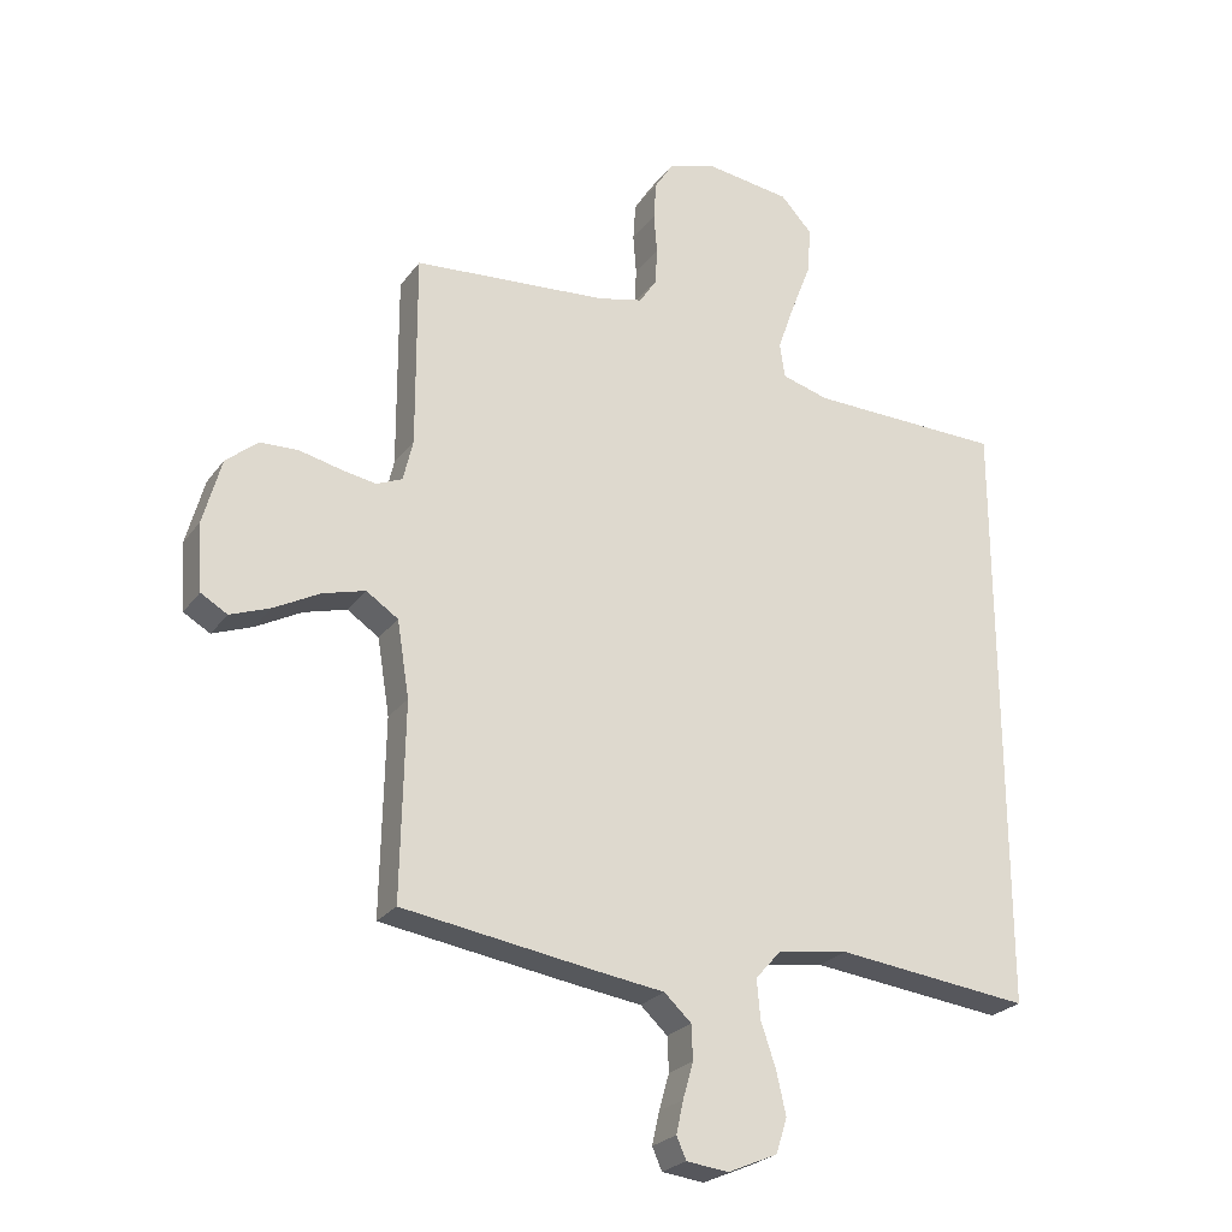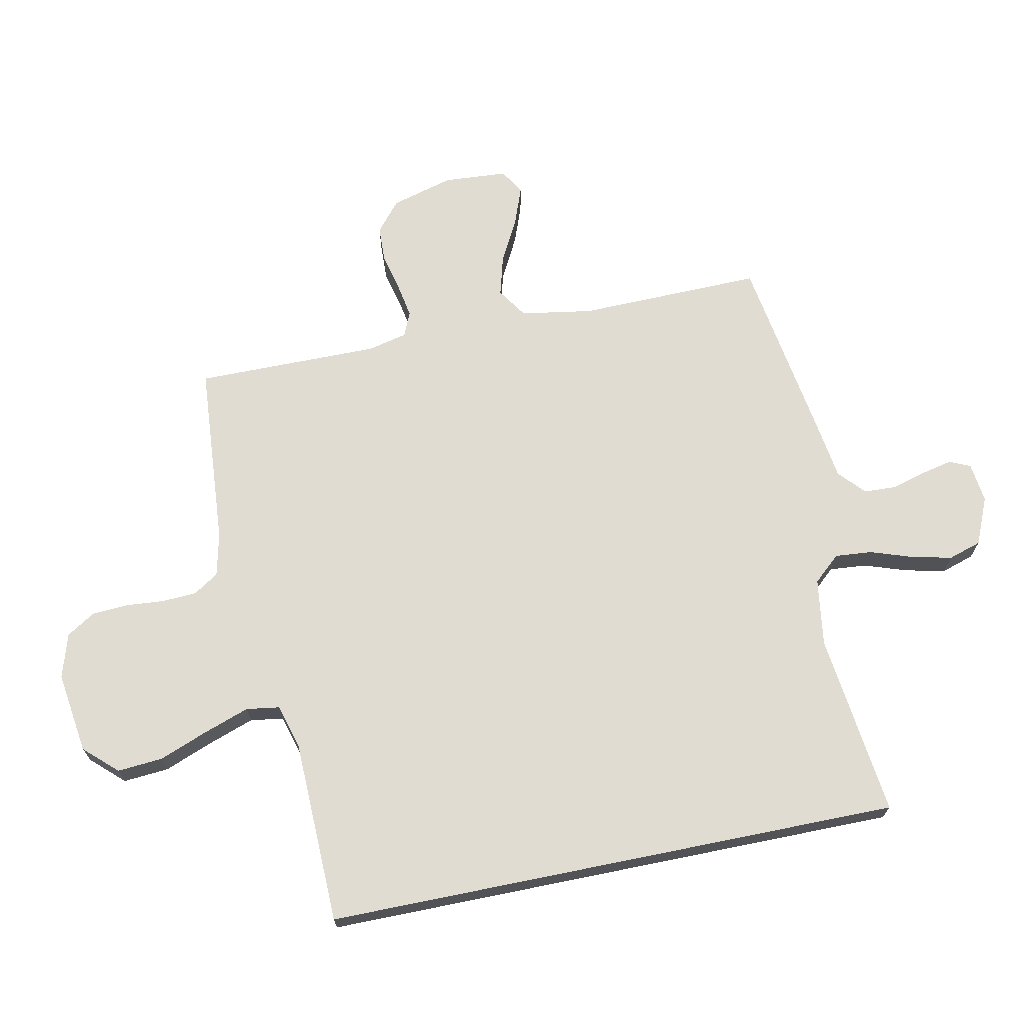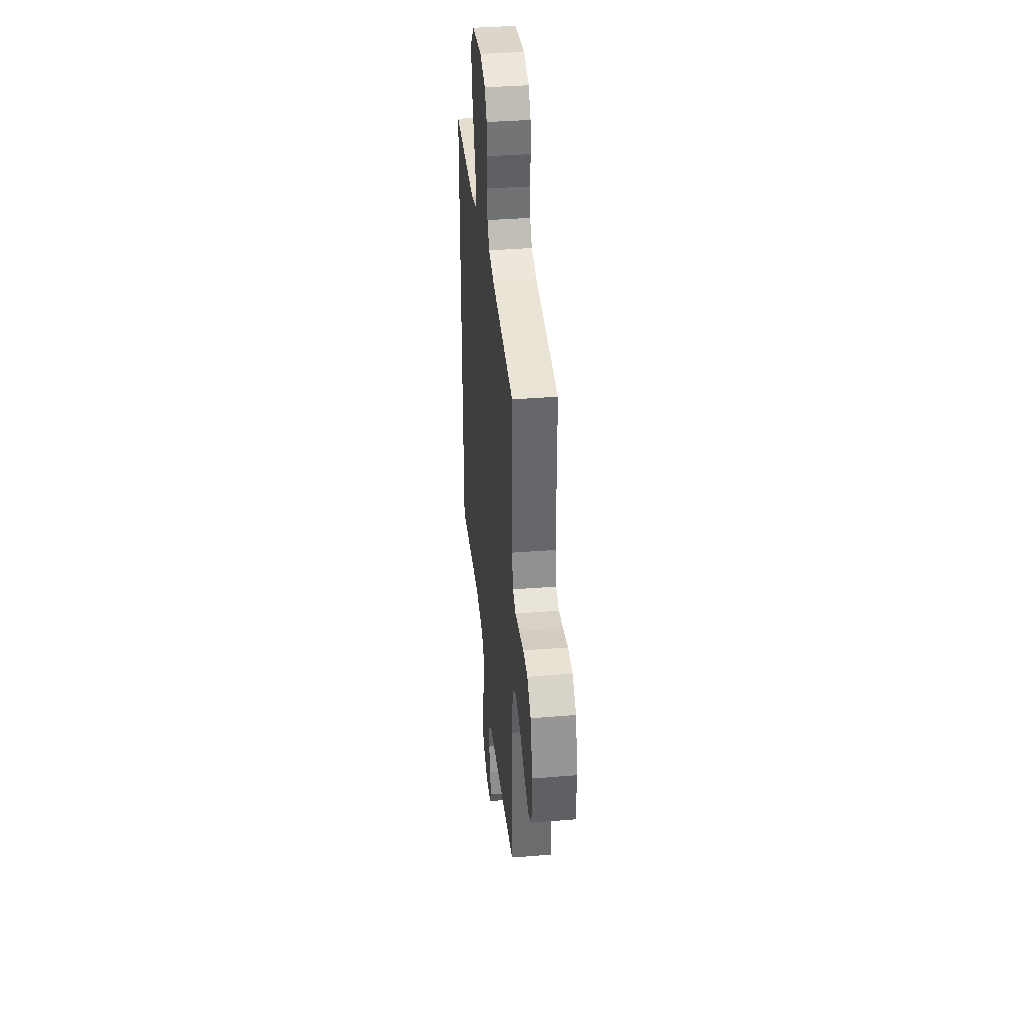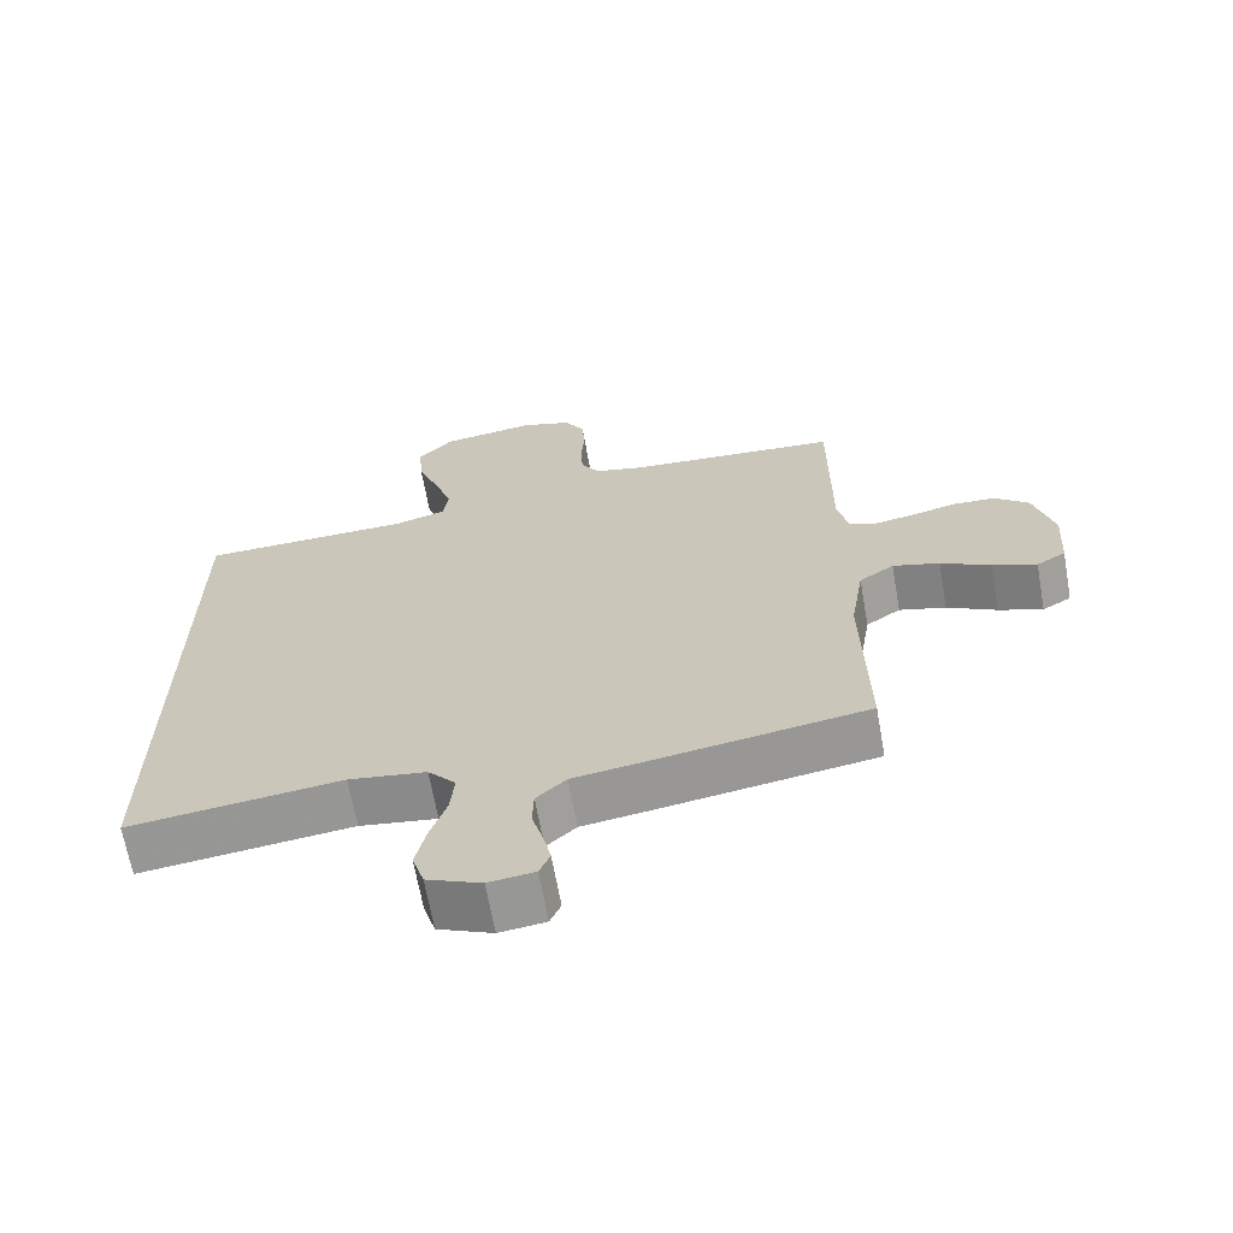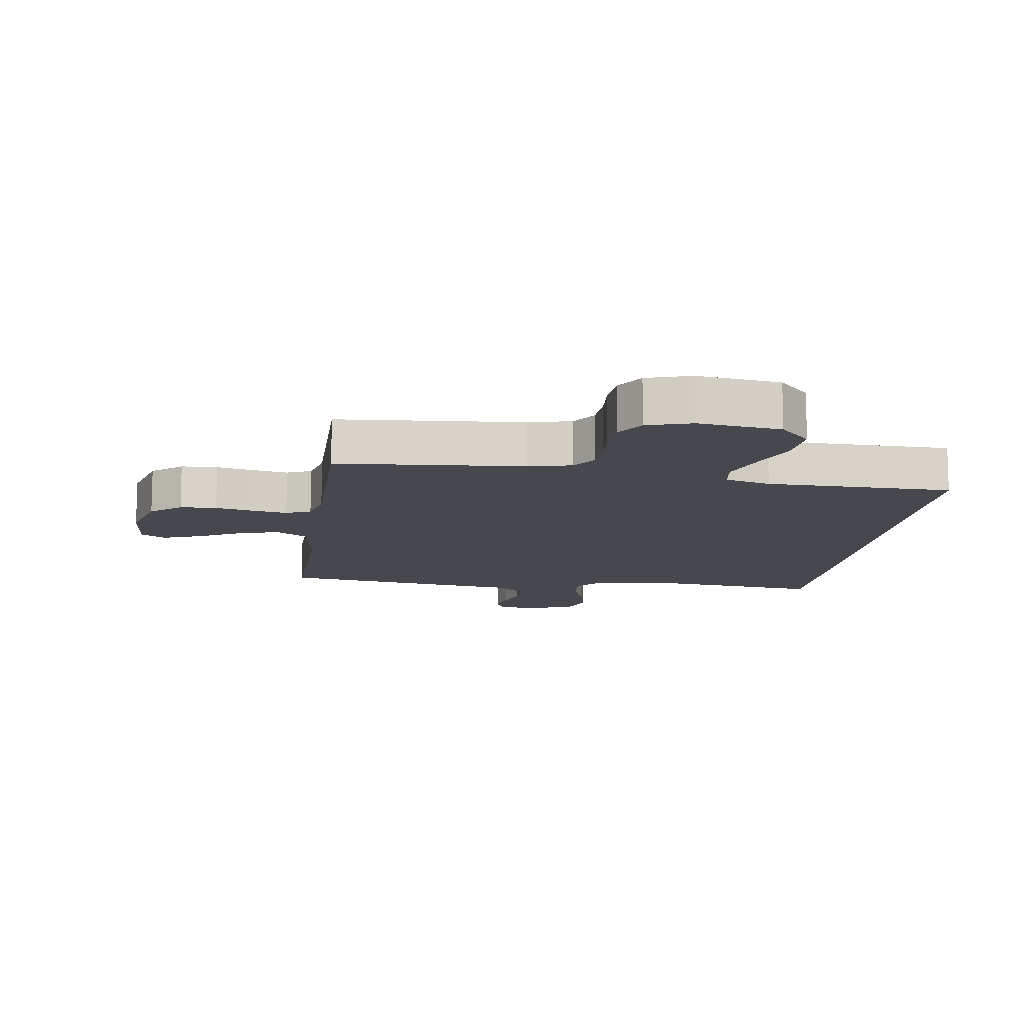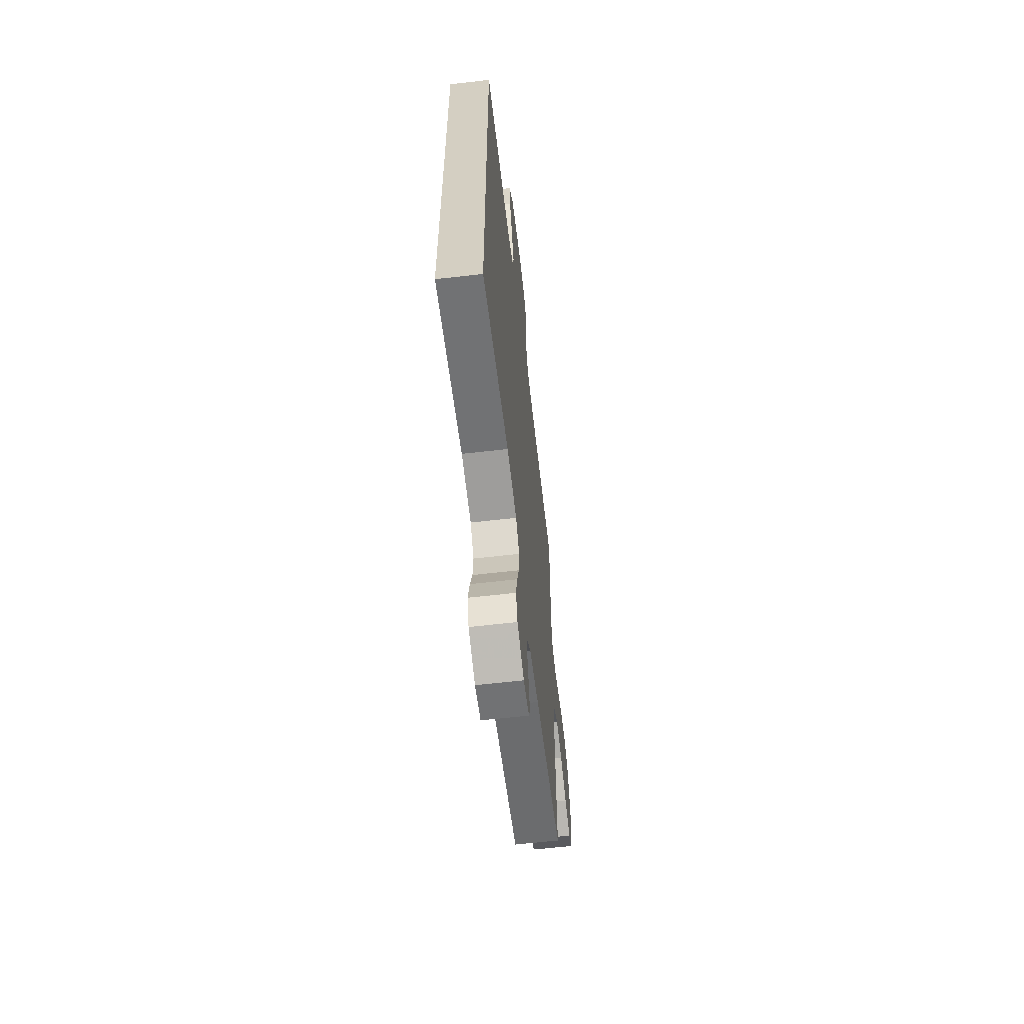
<metadata>
{"format":"obj","ext":"obj","renderer":"f3d","projection":"perspective","resolution":1024,"background":"white","views":[{"elev":-24.6,"azim":-27.3,"up":"+Z"},{"elev":69.2,"azim":78.5,"up":"+Y"},{"elev":38.0,"azim":-95.8,"up":"+Z"},{"elev":-66.4,"azim":-169.9,"up":"+Z"},{"elev":-11.8,"azim":-7.7,"up":"+Y"},{"elev":-62.3,"azim":96.7,"up":"+Z"}]}
</metadata>
<code>
v 0.5 0.07 0.442
v 0.5 0.07 -0.497
v 0.2 0.07 -0.461
v 0.09 0.07 -0.477
v 0.051 0.07 -0.521
v 0.056 0.07 -0.581
v 0.079 0.07 -0.649
v 0.094 0.07 -0.715
v 0.077 0.07 -0.769
v 0 0.07 -0.802
v -0.065 0.07 -0.794
v -0.08 0.07 -0.76
v -0.069 0.07 -0.71
v -0.053 0.07 -0.654
v -0.055 0.07 -0.601
v -0.097 0.07 -0.562
v -0.2 0.07 -0.547
v -0.5 0.07 -0.5
v -0.494 0.07 -0.2
v -0.513 0.07 -0.083
v -0.562 0.07 -0.05
v -0.628 0.07 -0.068
v -0.698 0.07 -0.105
v -0.76 0.07 -0.128
v -0.801 0.07 -0.104
v -0.808 0.07 0
v -0.78 0.07 0.101
v -0.731 0.07 0.142
v -0.672 0.07 0.144
v -0.609 0.07 0.129
v -0.554 0.07 0.119
v -0.514 0.07 0.136
v -0.499 0.07 0.2
v -0.5 0.07 0.5
v -0.2 0.07 0.522
v -0.13 0.07 0.538
v -0.103 0.07 0.579
v -0.1 0.07 0.636
v -0.105 0.07 0.698
v -0.101 0.07 0.757
v -0.072 0.07 0.803
v 0 0.07 0.825
v 0.133 0.07 0.806
v 0.182 0.07 0.753
v 0.176 0.07 0.679
v 0.145 0.07 0.599
v 0.119 0.07 0.525
v 0.127 0.07 0.471
v 0.2 0.07 0.45
v 0.5 0 0.442
v 0.5 0 -0.497
v 0.2 0 -0.461
v 0.09 0 -0.477
v 0.051 0 -0.521
v 0.056 0 -0.581
v 0.079 0 -0.649
v 0.094 0 -0.715
v 0.077 0 -0.769
v 0 0 -0.802
v -0.065 0 -0.794
v -0.08 0 -0.76
v -0.069 0 -0.71
v -0.053 0 -0.654
v -0.055 0 -0.601
v -0.097 0 -0.562
v -0.2 0 -0.547
v -0.5 0 -0.5
v -0.494 0 -0.2
v -0.513 0 -0.083
v -0.562 0 -0.05
v -0.628 0 -0.068
v -0.698 0 -0.105
v -0.76 0 -0.128
v -0.801 0 -0.104
v -0.808 0 0
v -0.78 0 0.101
v -0.731 0 0.142
v -0.672 0 0.144
v -0.609 0 0.129
v -0.554 0 0.119
v -0.514 0 0.136
v -0.499 0 0.2
v -0.5 0 0.5
v -0.2 0 0.522
v -0.13 0 0.538
v -0.103 0 0.579
v -0.1 0 0.636
v -0.105 0 0.698
v -0.101 0 0.757
v -0.072 0 0.803
v 0 0 0.825
v 0.133 0 0.806
v 0.182 0 0.753
v 0.176 0 0.679
v 0.145 0 0.599
v 0.119 0 0.525
v 0.127 0 0.471
v 0.2 0 0.45
f 43 44 45 46
f 43 46 47
f 42 43 47
f 41 42 47 48
f 38 39 40 41
f 37 38 41 48
f 33 34 35
f 32 33 35 36
f 27 28 29 30
f 27 30 31
f 26 27 31
f 25 26 31 32
f 22 23 24 25
f 21 22 25 32
f 16 17 18 19
f 16 19 20
f 15 16 20
f 11 12 13 14
f 9 10 11 14
f 9 14 15
f 6 7 8 9
f 6 9 15
f 5 6 15 20
f 49 1 2 3
f 48 49 3 4
f 36 37 48 4
f 20 21 32 36
f 4 5 20 36
f 95 94 93 92
f 96 95 92
f 96 92 91
f 97 96 91 90
f 90 89 88 87
f 97 90 87 86
f 84 83 82
f 85 84 82 81
f 79 78 77 76
f 80 79 76
f 80 76 75
f 81 80 75 74
f 74 73 72 71
f 81 74 71 70
f 68 67 66 65
f 69 68 65
f 69 65 64
f 63 62 61 60
f 63 60 59 58
f 64 63 58
f 58 57 56 55
f 64 58 55
f 69 64 55 54
f 52 51 50 98
f 53 52 98 97
f 53 97 86 85
f 85 81 70 69
f 85 69 54 53
f 1 50 51 2
f 2 51 52 3
f 3 52 53 4
f 4 53 54 5
f 5 54 55 6
f 6 55 56 7
f 7 56 57 8
f 8 57 58 9
f 9 58 59 10
f 10 59 60 11
f 11 60 61 12
f 12 61 62 13
f 13 62 63 14
f 14 63 64 15
f 15 64 65 16
f 16 65 66 17
f 17 66 67 18
f 18 67 68 19
f 19 68 69 20
f 20 69 70 21
f 21 70 71 22
f 22 71 72 23
f 23 72 73 24
f 24 73 74 25
f 25 74 75 26
f 26 75 76 27
f 27 76 77 28
f 28 77 78 29
f 29 78 79 30
f 30 79 80 31
f 31 80 81 32
f 32 81 82 33
f 33 82 83 34
f 34 83 84 35
f 35 84 85 36
f 36 85 86 37
f 37 86 87 38
f 38 87 88 39
f 39 88 89 40
f 40 89 90 41
f 41 90 91 42
f 42 91 92 43
f 43 92 93 44
f 44 93 94 45
f 45 94 95 46
f 46 95 96 47
f 47 96 97 48
f 48 97 98 49
f 49 98 50 1

</code>
